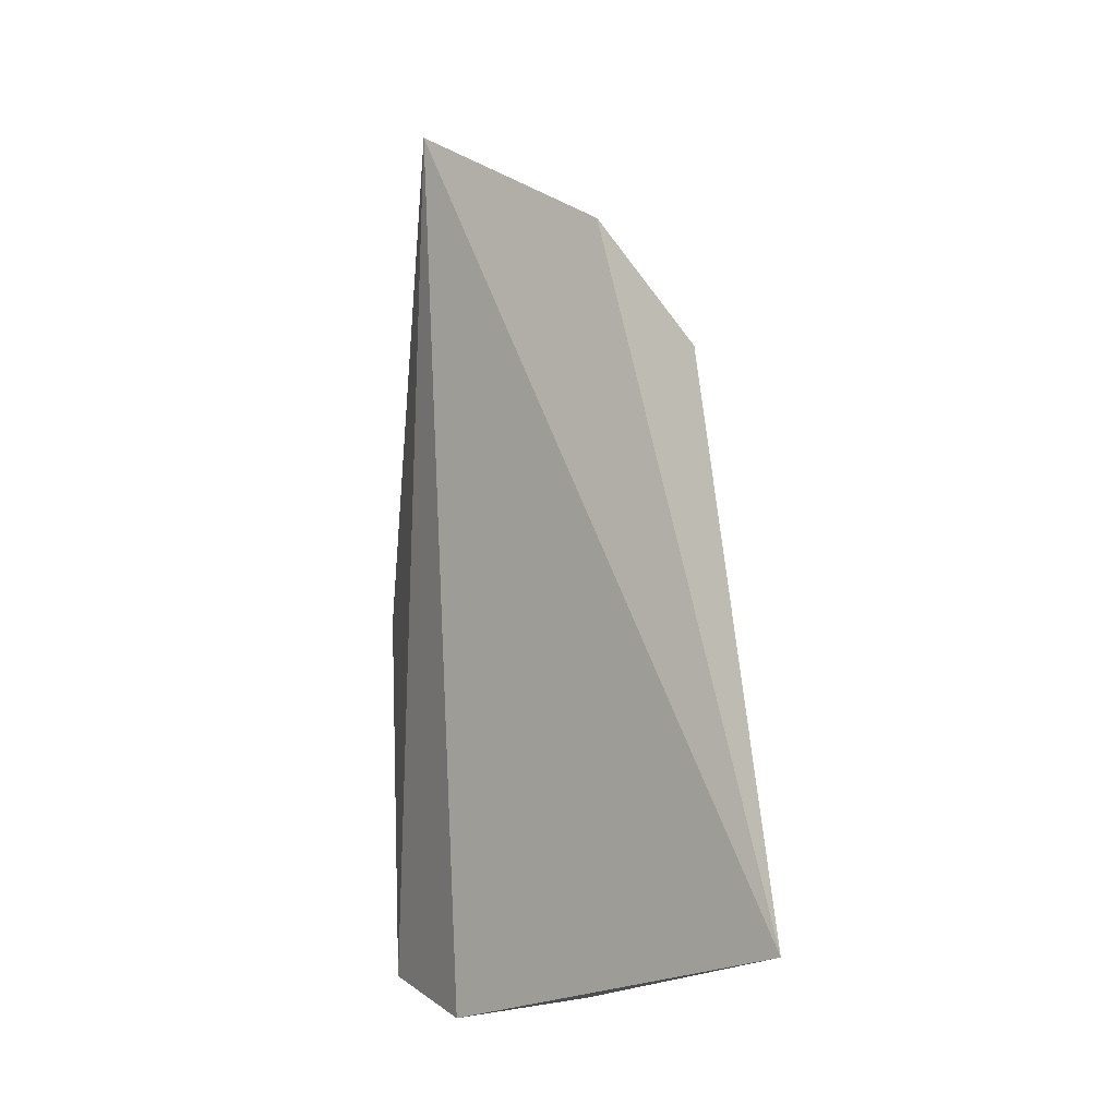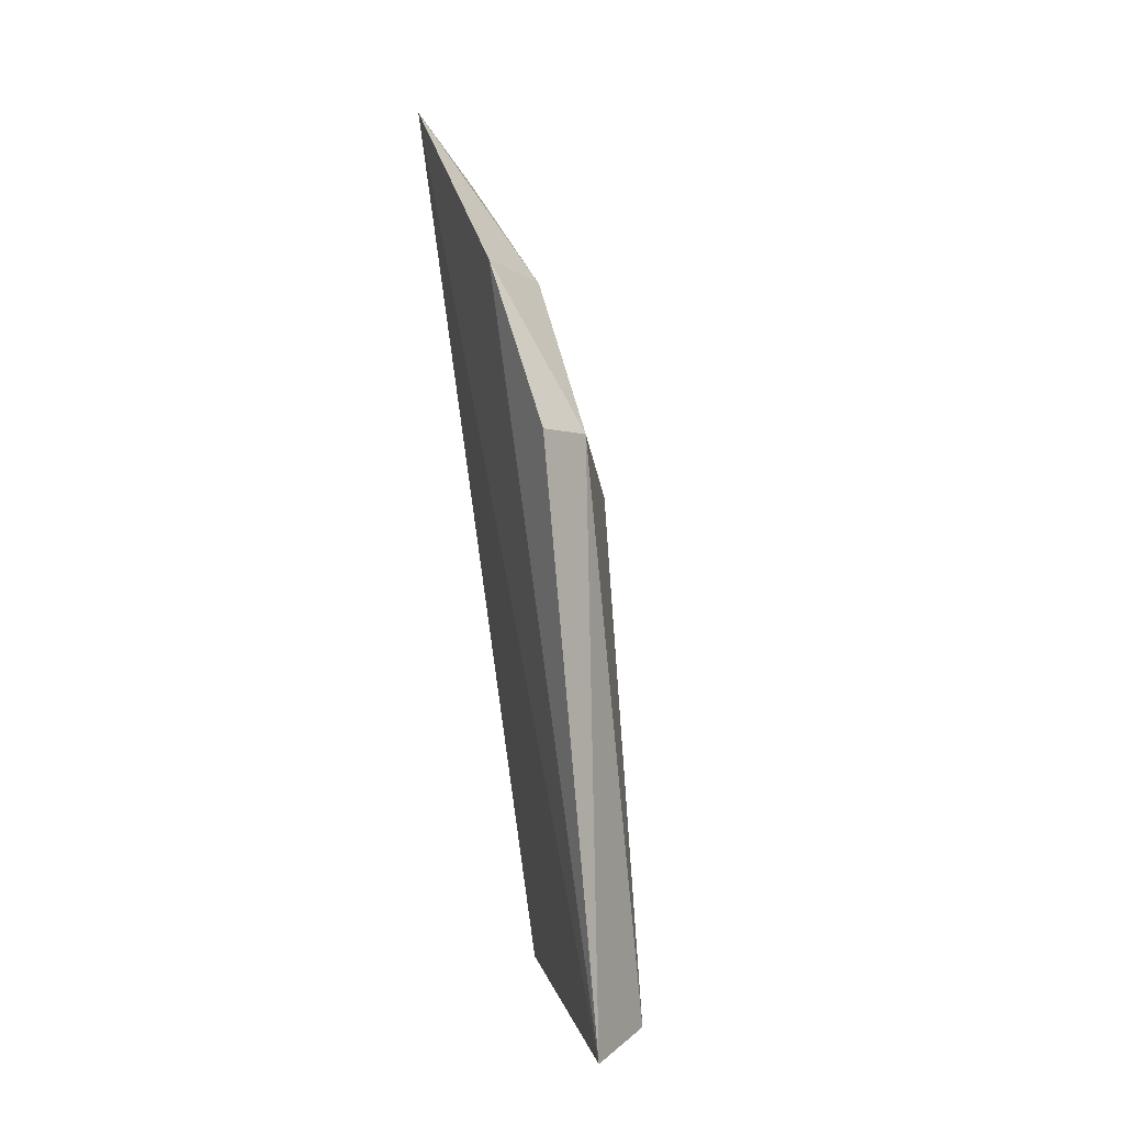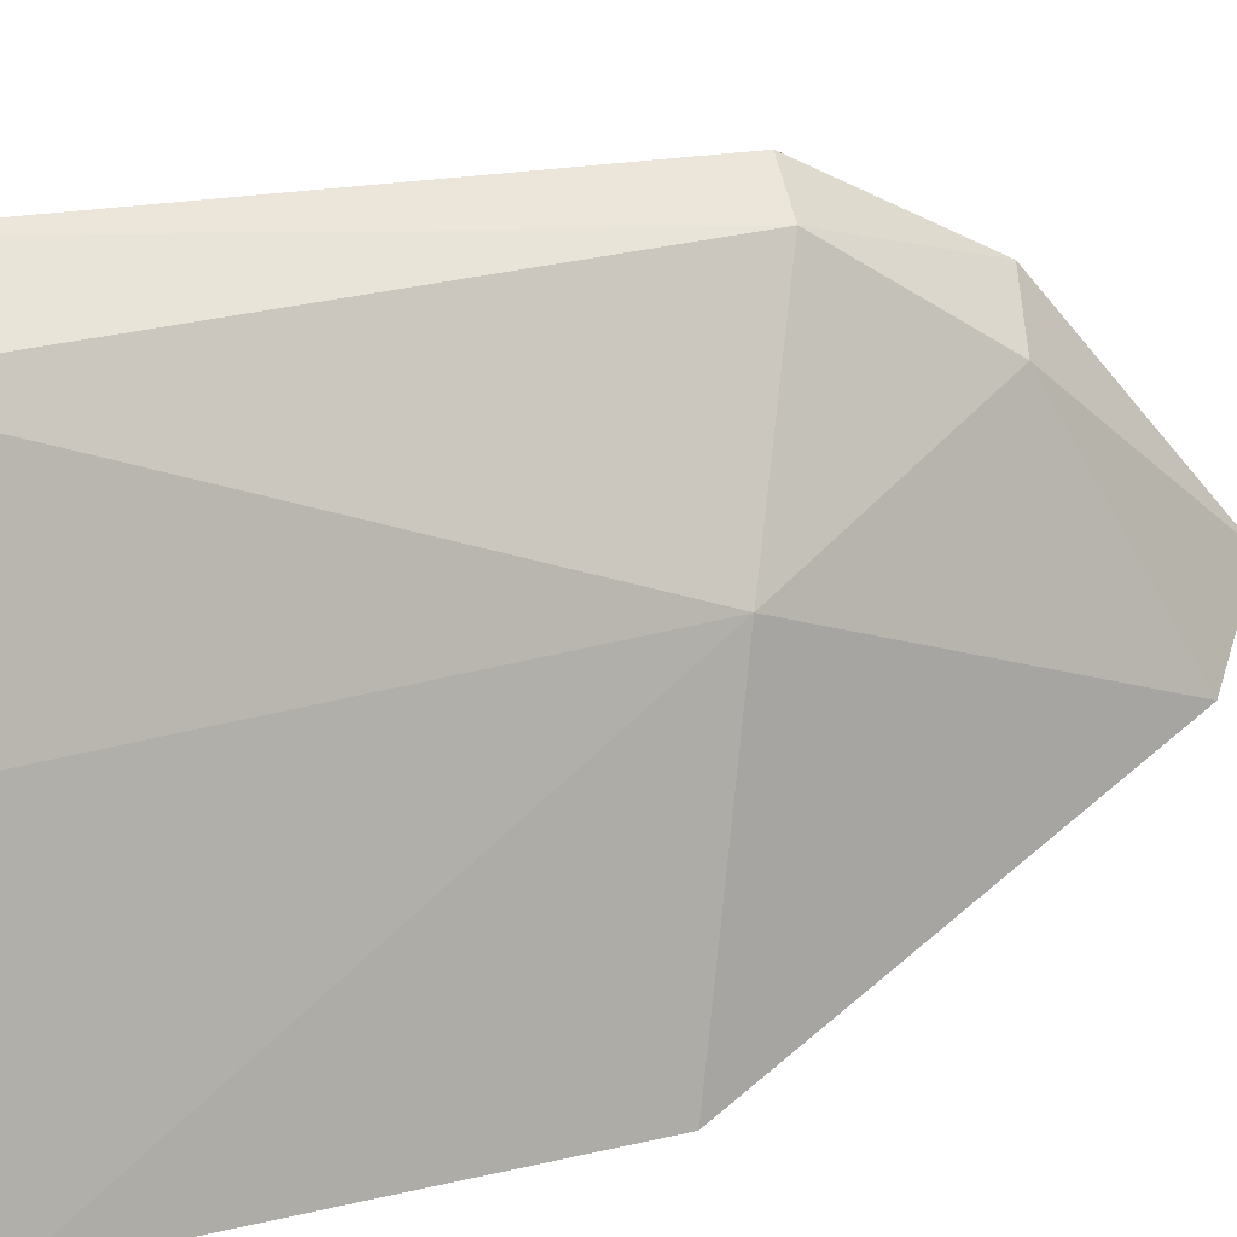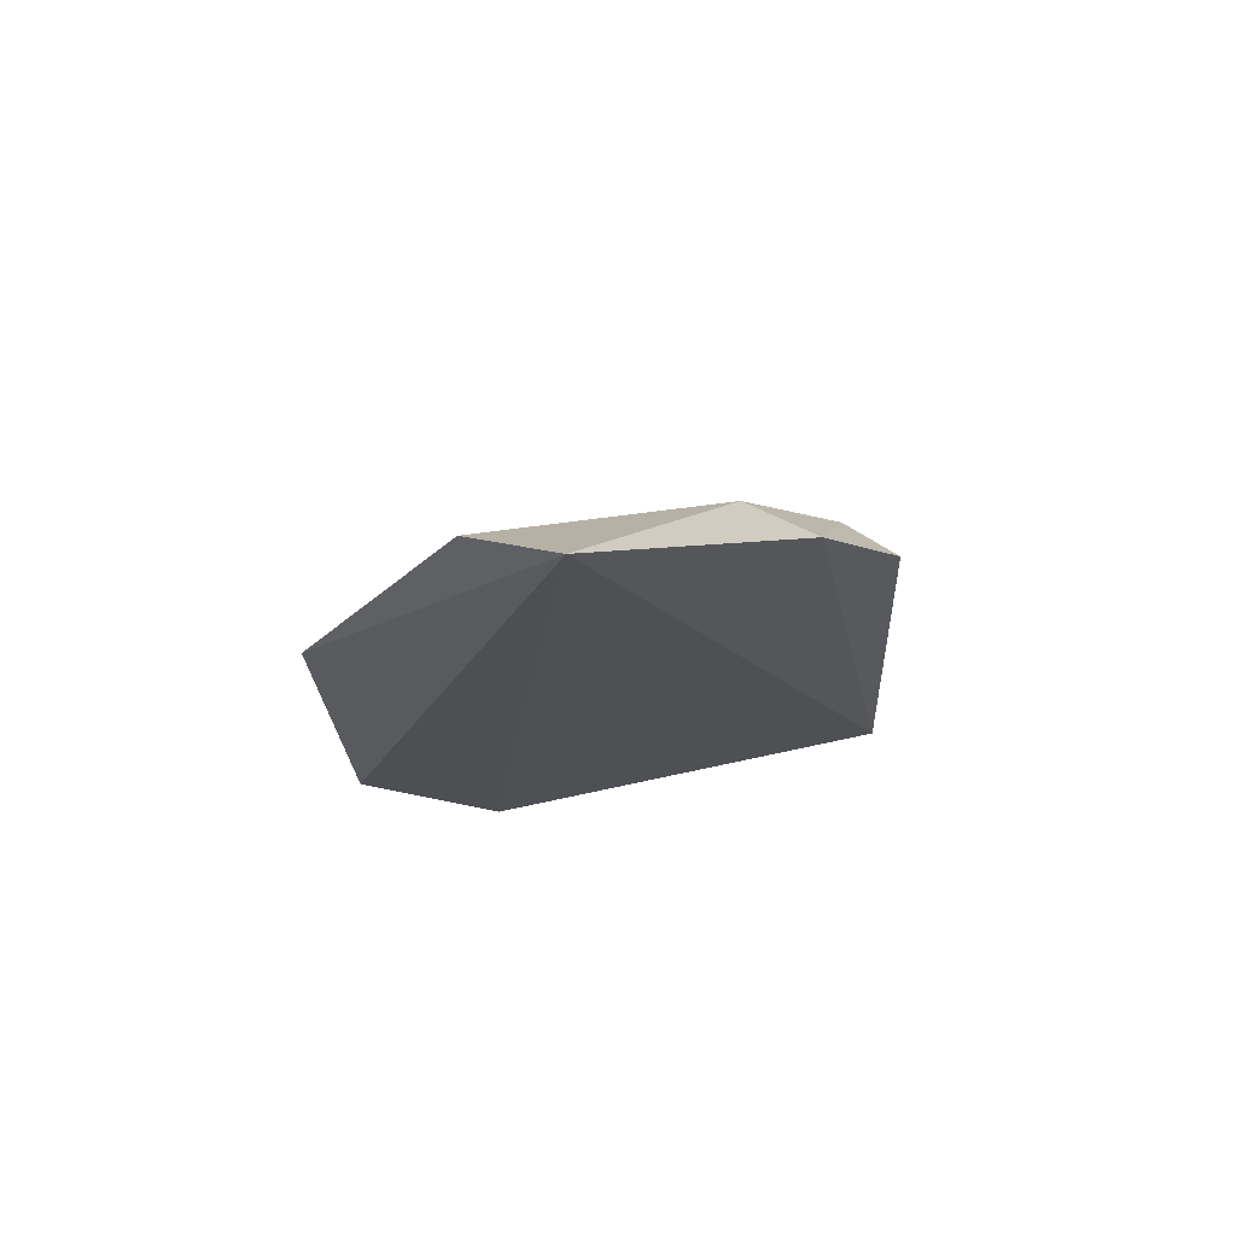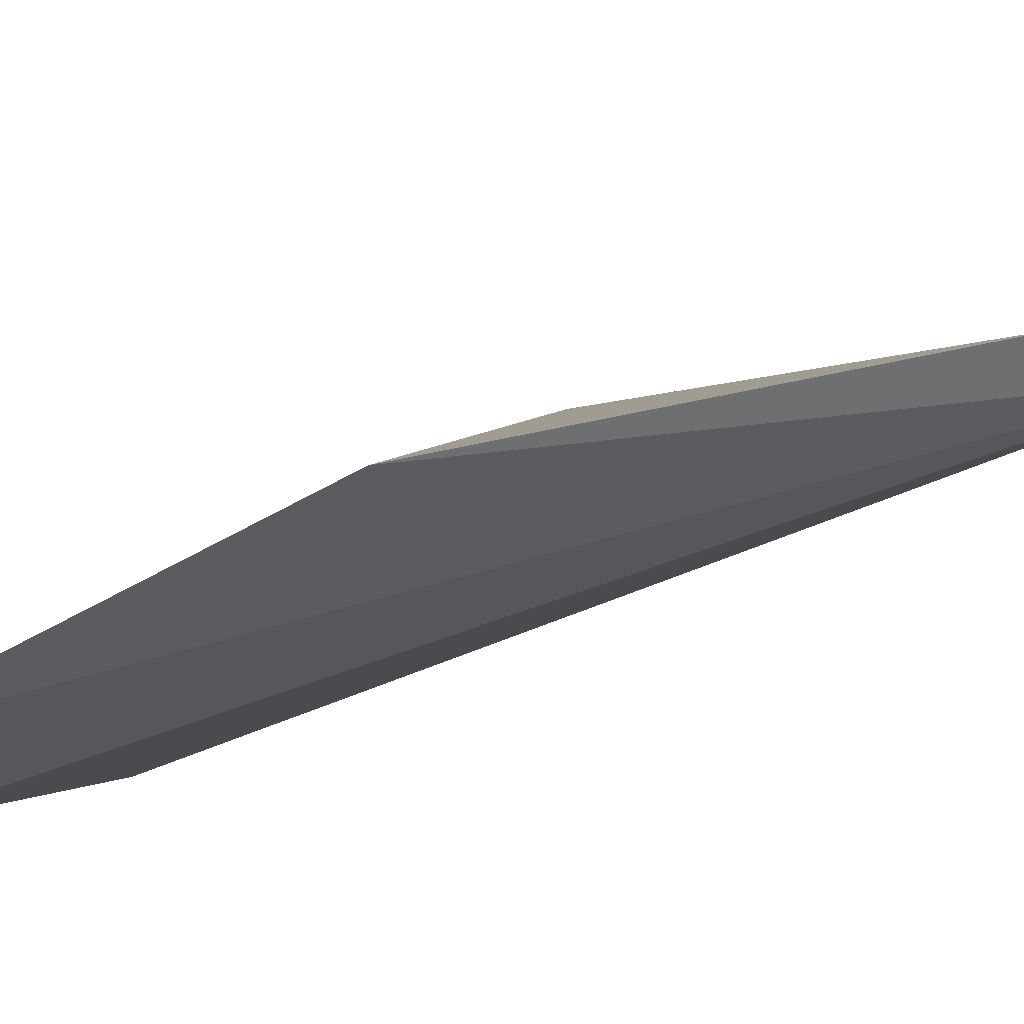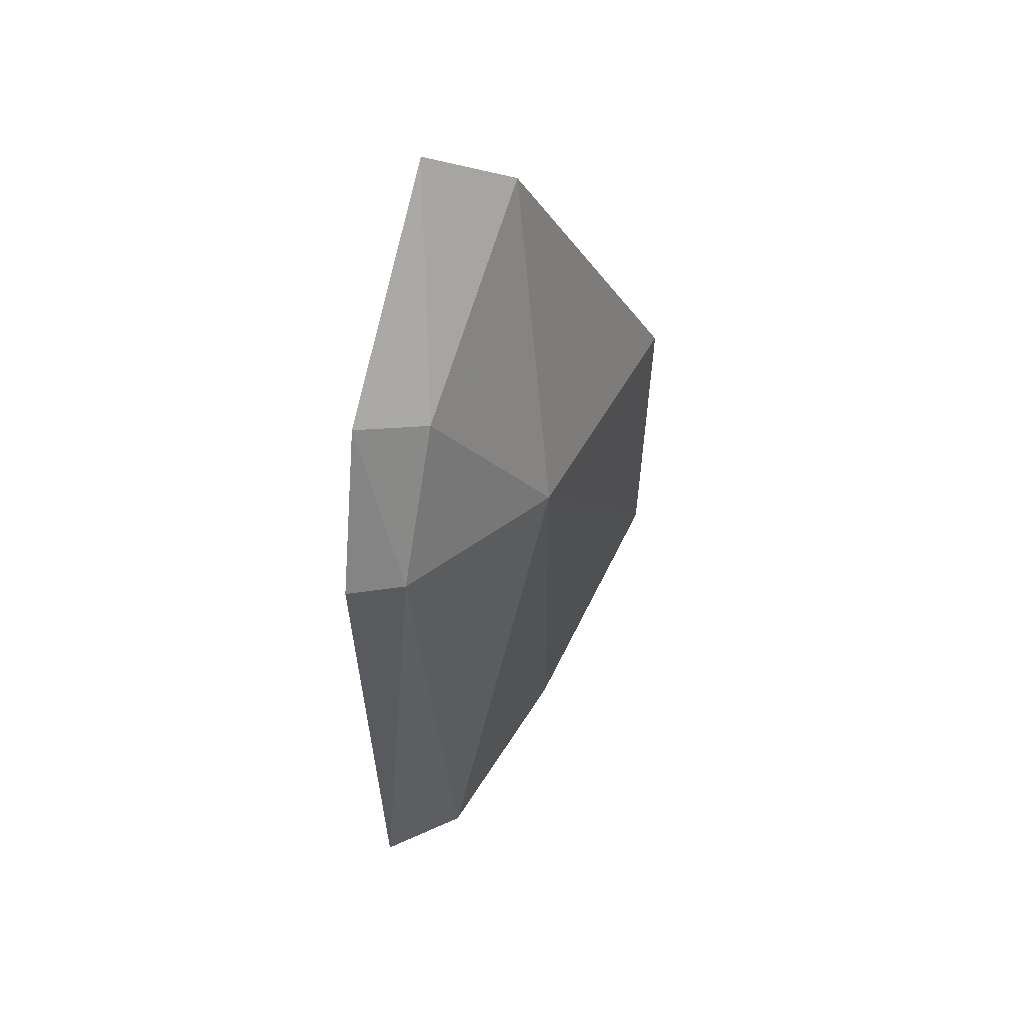
<metadata>
{"format":"obj","ext":"obj","renderer":"f3d","projection":"perspective","resolution":1024,"background":"white","views":[{"elev":-17.0,"azim":107.5,"up":"+Z"},{"elev":6.4,"azim":143.2,"up":"+Z"},{"elev":37.1,"azim":-108.7,"up":"+Y"},{"elev":66.5,"azim":50.7,"up":"+Z"},{"elev":-66.7,"azim":-60.5,"up":"+Y"},{"elev":60.3,"azim":-177.7,"up":"+Z"}]}
</metadata>
<code>
v -0.2904 0.03347 0.05285
v -0.2779 0.06877 -0.01801
v -0.2825 0.03653 0.05884
v -0.2765 0.06339 0.03203
v -0.294 0.04872 0.02485
v -0.2773 0.05482 0.04539
v -0.3044 0.02706 -0.01581
v -0.2817 0.0621 0.03137
v -0.2837 0.05294 0.0435
v -0.2953 0.03633 -0.02053
v -0.3044 0.02563 0.01862
v -0.2852 0.0653 -0.01747
v -0.2943 0.04875 -0.01914
f 6 3 2
f 6 2 4
f 8 4 2
f 8 6 4
f 9 1 3
f 9 3 6
f 9 6 8
f 9 8 5
f 9 5 1
f 10 2 3
f 10 3 7
f 11 7 3
f 11 3 1
f 11 1 5
f 11 5 7
f 12 8 2
f 12 5 8
f 13 7 5
f 13 5 12
f 13 10 7
f 13 12 2
f 13 2 10

</code>
